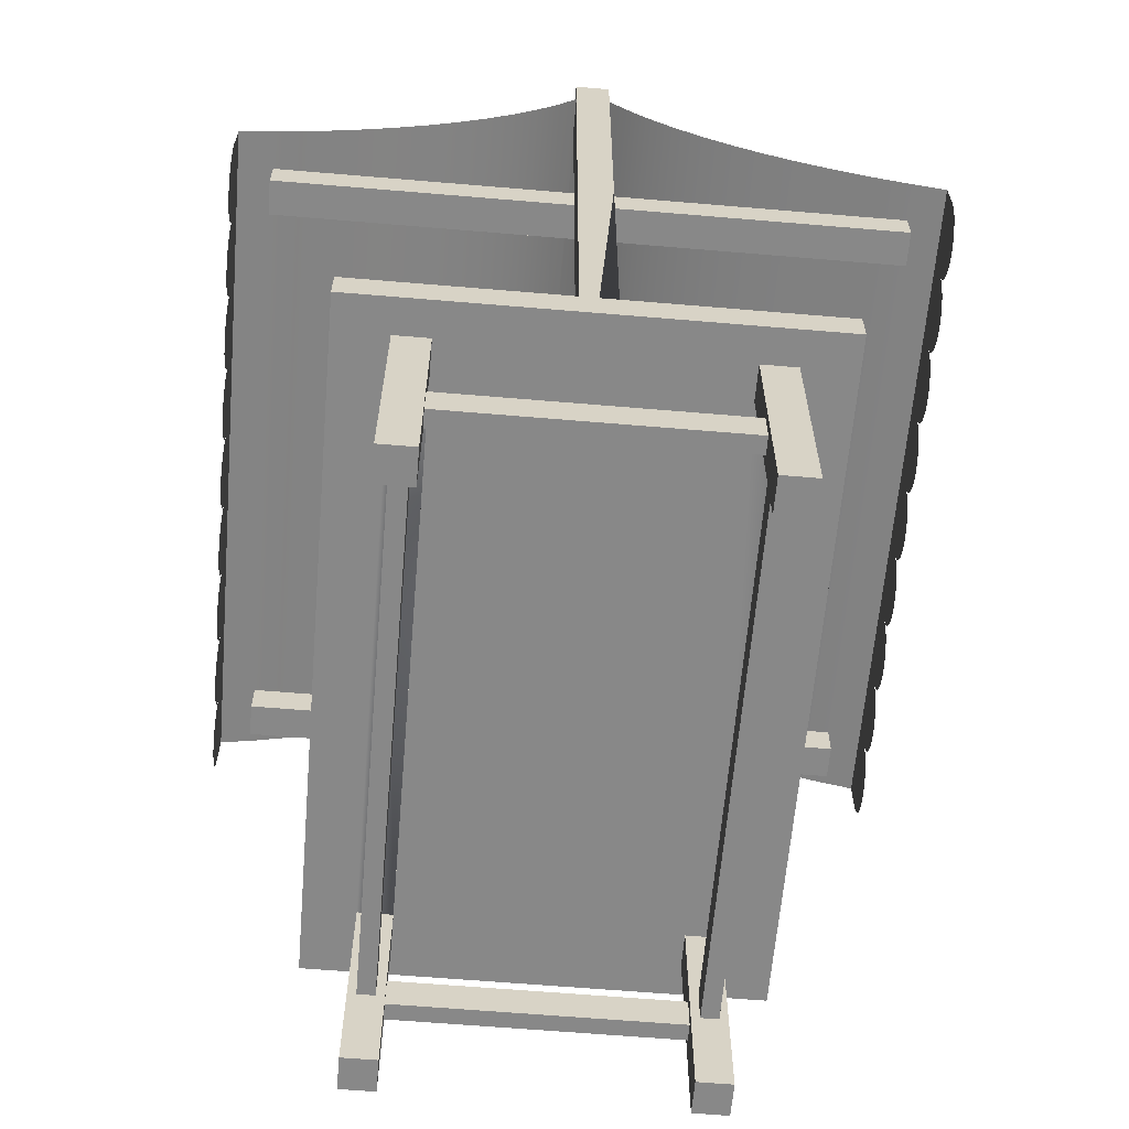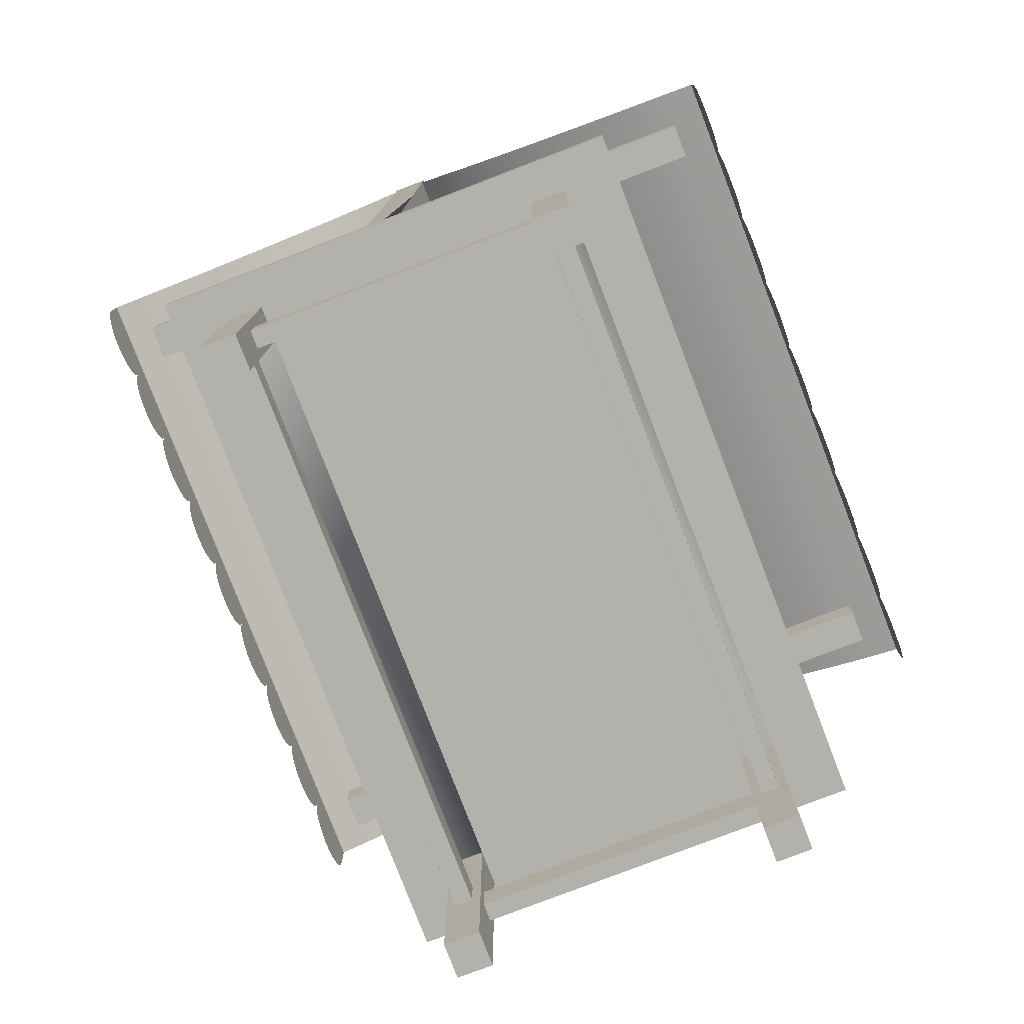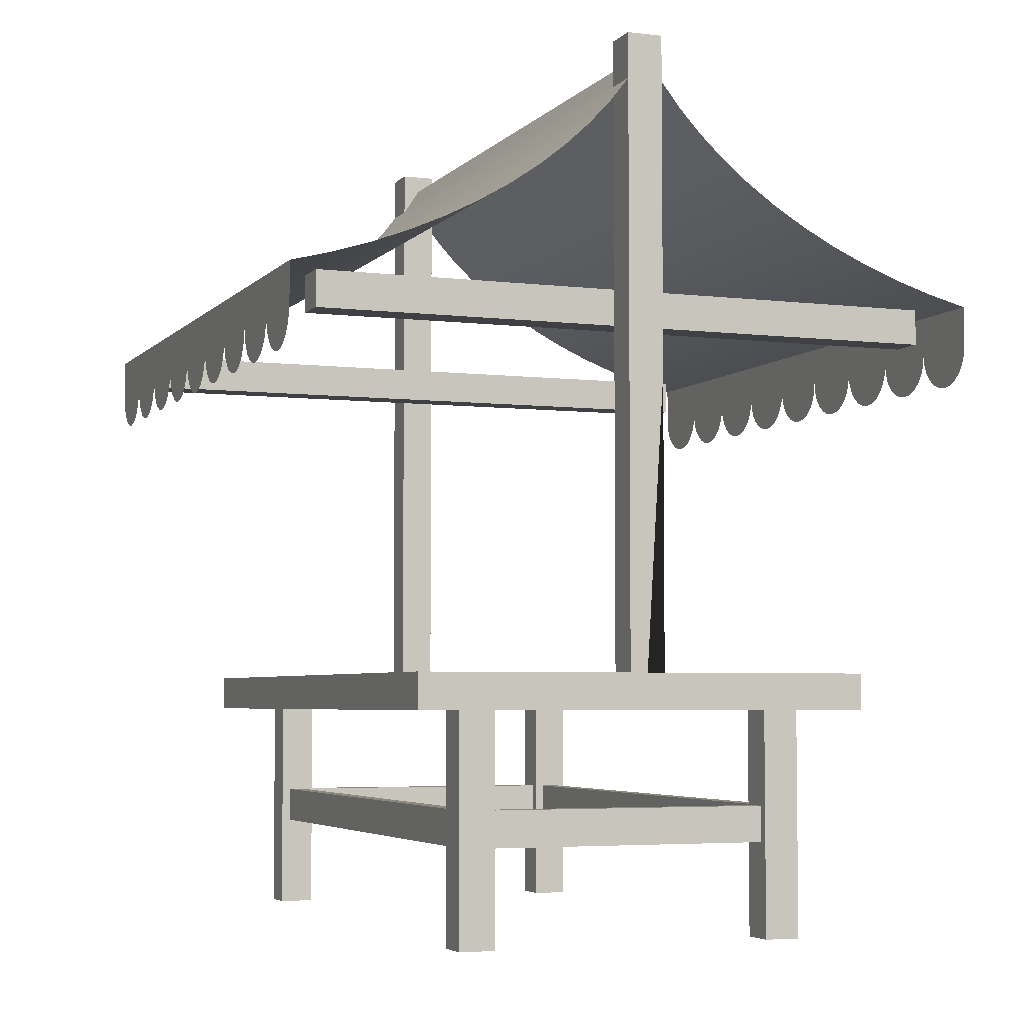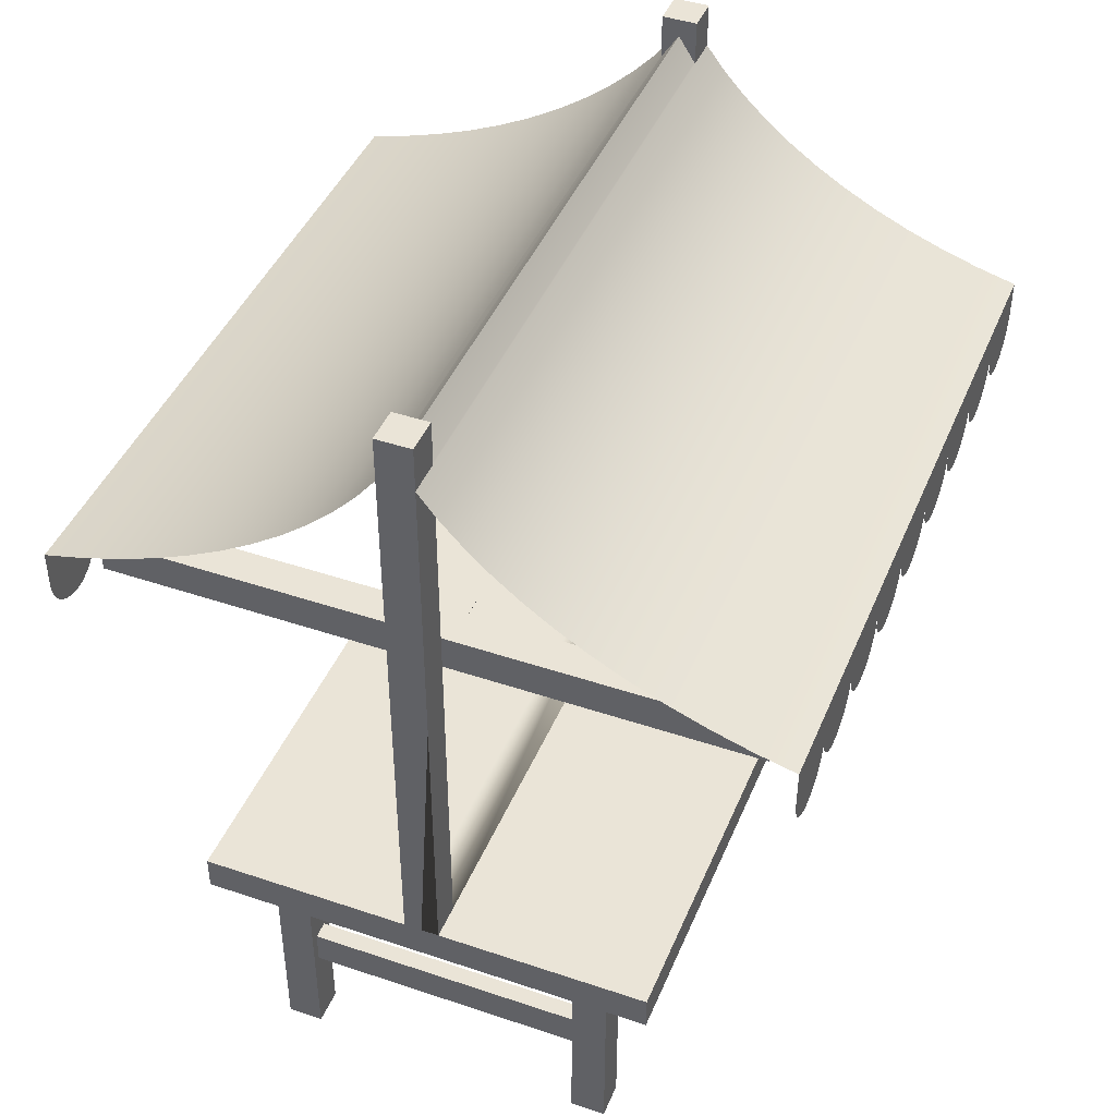
<metadata>
{"format":"obj","ext":"obj","renderer":"f3d","projection":"perspective","resolution":1024,"background":"white","views":[{"elev":-62.7,"azim":-4.9,"up":"+Y"},{"elev":-79.0,"azim":21.0,"up":"+Y"},{"elev":-4.6,"azim":-21.3,"up":"+Y"},{"elev":43.6,"azim":21.7,"up":"+Y"}]}
</metadata>
<code>
o stallGreen
v 2 2.524 3.6
v 2 -0 3.2
v 2 2.524 3.2
v 2 -0 3.6
v 2.6 2.924 4
v 2.6 2.524 -4
v 2.6 2.924 -4
v 2.6 2.524 4
v 1.6 -0 3.6
v 1.6 -0 3.2
v 1.6 -0 3.28
v -1.6 2.524 3.6
v -2 -0 3.6
v -1.6 -0 3.6
v -2 2.524 3.6
v 1.6 0 -3.6
v 2 2.524 -3.6
v 2 0 -3.6
v 1.6 2.524 -3.6
v -2.6 2.524 4
v 1.6 2.524 3.6
v 1.6 2.524 3.2
v 1.6 2.524 -3.2
v -2 2.524 3.2
v -2 2.524 -3.2
v -2 2.524 -3.6
v -2.6 2.524 -4
v 2 2.524 -3.2
v -1.6 2.524 -3.6
v -1.6 2.524 3.28
v -1.6 2.524 3.2
v -1.6 2.524 -3.2
v -1.6 2.524 -3.28
v -0.2 2.924 4
v -2.6 2.924 4
v 0.2 2.924 4
v 0.2 9.387 4
v -0.2 9.387 4
v 0.2 9.896 4
v -0.2 9.896 4
v 1.6 1.062 3.3
v 1.6 1.062 3.5
v 1.6 1.462 3.5
v 1.6 1.462 3.3
v -1.9 1.062 3.2
v -2 -0 3.2
v -1.9 1.462 3.2
v -1.7 1.462 3.2
v -1.7 1.062 3.2
v -1.6 -0 3.2
v -2 0 -3.2
v -1.6 0 -3.6
v -1.6 0 -3.2
v -2 0 -3.6
v -1.7 1.062 -3.2
v -1.7 1.462 -3.2
v 1.7 1.062 3.2
v 1.7 1.462 3.2
v 1.9 1.462 3.2
v 1.9 1.062 3.2
v -1.6 1.462 -3.5
v -1.6 1.462 -3.3
v -1.6 1.062 -3.3
v -1.6 1.062 -3.5
v -1.9 1.462 -3.2
v -1.9 1.062 -3.2
v -2.6 2.924 -4
v 1.9 1.062 -3.2
v 1.9 1.462 -3.2
v 1.6 0 -3.2
v 2 0 -3.2
v 1.6 0 -3.28
v 1.7 1.462 -3.2
v 1.7 1.062 -3.2
v -0.2 2.924 -4
v 0.2 2.924 -4
v 0.2 9.387 -4
v -0.2 9.387 -4
v -0.2 9.896 -4
v 0.2 9.896 -4
v -1.6 1.462 3.3
v -1.6 1.462 3.5
v -1.6 1.062 3.5
v -1.6 1.062 3.3
v 1.6 1.062 -3.5
v 1.6 1.062 -3.3
v 1.6 1.462 -3.3
v 1.6 1.462 -3.5
v 0.2 7.12 3.6
v 0.2 9.387 3.6
v 0.2 6.72 3.6
v 0.2 2.924 3.6
v 0.2 9.896 3.6
v -0.2 2.924 -3.6
v -0.2 9.387 -3.6
v -0.2 6.72 -3.6
v -0.2 7.12 -3.6
v -0.2 9.896 -3.6
v -3.6 6.72 -3.2
v 3.6 6.72 -3.6
v 3.6 6.72 -3.2
v 0.2 6.72 -3.6
v -3.6 6.72 -3.6
v 0.2 9.387 -3.6
v 0.2 7.12 -3.6
v 0.1902 9.4 -3.6
v -0.1902 9.4 -3.6
v 0 9.693 -3.6
v 0.2 9.896 -3.6
v 0.2 2.924 -3.6
v -0.2 6.72 3.6
v -0.2 2.924 3.6
v -0.2 7.12 3.6
v -0.2 9.387 3.6
v -0.2 9.896 3.6
v 3.6 6.72 3.2
v 3.6 6.72 3.6
v -3.6 6.72 3.2
v -3.6 6.72 3.6
v -3.6 7.12 3.2
v 3.6 7.12 3.6
v 3.6 7.12 3.2
v -3.6 7.12 3.6
v -0.1902 9.4 3.6
v 0.1902 9.4 3.6
v 0 9.693 3.6
v 3.6 7.12 -3.2
v -3.6 7.12 -3.2
v 3.6 7.12 -3.6
v -3.6 7.12 -3.6
v 2.709 7.529 -4
v 3.125 7.372 4
v 3.125 7.372 -4
v 2.709 7.529 4
v 3.556 7.235 4
v 3.556 7.235 -4
v -1.579 8.113 -4
v -1.248 8.342 4
v -1.248 8.342 -4
v -1.579 8.113 4
v -0.662 8.846 4
v -0.4112 9.117 -4
v -0.662 8.846 -4
v -0.4112 9.117 4
v -4 7.12 -4
v -3.556 7.235 4
v -3.556 7.235 -4
v -4 7.12 4
v -0.9413 8.587 4
v -0.9413 8.587 -4
v 0.4112 9.117 4
v 0.4112 9.117 -4
v -1.935 7.9 -4
v -1.935 7.9 4
v 0.9413 8.587 -4
v 1.248 8.342 4
v 1.248 8.342 -4
v 0.9413 8.587 4
v -2.312 7.705 -4
v -2.312 7.705 4
v -3.125 7.372 4
v -3.125 7.372 -4
v 1.579 8.113 -4
v 1.935 7.9 4
v 1.935 7.9 -4
v 1.579 8.113 4
v 0.662 8.846 -4
v 0.662 8.846 4
v 4 7.12 4
v 4 7.12 -4
v -2.709 7.529 -4
v -2.709 7.529 4
v 2.312 7.705 4
v 2.312 7.705 -4
v -4 6.566 -3.985
v -4 6.9 -4
v -4 6.68 -4
v -4 6.68 -3.111
v -4 6.46 -3.94
v -4 6.369 -3.87
v -4 6.299 -3.778
v -4 6.255 -3.671
v -4 6.24 -3.556
v -4 6.255 -3.441
v -4 6.299 -3.333
v -4 6.369 -3.241
v -4 6.46 -3.171
v -4 6.566 -3.126
v -4 6.68 -2.222
v -4 6.566 -3.096
v -4 6.46 -3.052
v -4 6.369 -2.981
v -4 6.299 -2.889
v -4 6.255 -2.782
v -4 6.24 -2.667
v -4 6.255 -2.552
v -4 6.299 -2.444
v -4 6.369 -2.352
v -4 6.46 -2.282
v -4 6.566 -2.237
v -4 6.68 -1.333
v -4 6.566 -2.207
v -4 6.46 -2.163
v -4 6.369 -2.092
v -4 6.299 -2
v -4 6.255 -1.893
v -4 6.24 -1.778
v -4 6.255 -1.663
v -4 6.299 -1.556
v -4 6.369 -1.464
v -4 6.46 -1.393
v -4 6.566 -1.348
v -4 6.68 -0.4444
v -4 6.566 -1.318
v -4 6.46 -1.274
v -4 6.369 -1.203
v -4 6.299 -1.111
v -4 6.255 -1.004
v -4 6.24 -0.8889
v -4 6.255 -0.7739
v -4 6.299 -0.6667
v -4 6.369 -0.5746
v -4 6.46 -0.504
v -4 6.566 -0.4596
v -4 6.68 0.4444
v -4 6.566 -0.4293
v -4 6.46 -0.3849
v -4 6.369 -0.3143
v -4 6.299 -0.2222
v -4 6.255 -0.115
v -4 6.24 0
v -4 6.255 0.115
v -4 6.299 0.2222
v -4 6.369 0.3143
v -4 6.46 0.3849
v -4 6.566 0.4293
v -4 6.566 0.4596
v -4 6.68 1.333
v -4 6.46 0.504
v -4 6.369 0.5746
v -4 6.299 0.6667
v -4 6.255 0.7739
v -4 6.24 0.8889
v -4 6.255 1.004
v -4 6.299 1.111
v -4 6.369 1.203
v -4 6.46 1.274
v -4 6.566 1.318
v -4 6.566 1.348
v -4 6.68 2.222
v -4 6.46 1.393
v -4 6.369 1.464
v -4 6.299 1.556
v -4 6.255 1.663
v -4 6.24 1.778
v -4 6.255 1.893
v -4 6.299 2
v -4 6.369 2.092
v -4 6.46 2.163
v -4 6.566 2.207
v -4 6.566 2.237
v -4 6.46 2.282
v -4 6.369 2.352
v -4 6.68 3.111
v -4 6.299 2.444
v -4 6.255 2.552
v -4 6.24 2.667
v -4 6.255 2.782
v -4 6.299 2.889
v -4 6.369 2.981
v -4 6.46 3.052
v -4 6.566 3.096
v -4 6.566 3.126
v -4 6.46 3.171
v -4 6.369 3.241
v -4 6.299 3.333
v -4 6.255 3.441
v -4 6.24 3.556
v -4 6.255 3.671
v -4 6.299 3.778
v -4 6.369 3.87
v -4 6.46 3.94
v -4 6.566 3.985
v -4 6.68 4
v 4 6.68 -4
v 4 6.68 -3.111
v 4 6.566 -3.985
v 4 6.46 -3.94
v 4 6.369 -3.87
v 4 6.299 -3.778
v 4 6.255 -3.671
v 4 6.24 -3.556
v 4 6.255 -3.441
v 4 6.299 -3.333
v 4 6.369 -3.241
v 4 6.46 -3.171
v 4 6.566 -3.126
v 4 6.68 -2.222
v 4 6.566 -3.096
v 4 6.46 -3.052
v 4 6.369 -2.981
v 4 6.299 -2.889
v 4 6.255 -2.782
v 4 6.24 -2.667
v 4 6.255 -2.552
v 4 6.299 -2.444
v 4 6.369 -2.352
v 4 6.46 -2.282
v 4 6.566 -2.237
v 4 6.68 -1.333
v 4 6.566 -2.207
v 4 6.46 -2.163
v 4 6.369 -2.092
v 4 6.299 -2
v 4 6.255 -1.893
v 4 6.24 -1.778
v 4 6.255 -1.663
v 4 6.299 -1.556
v 4 6.369 -1.464
v 4 6.46 -1.393
v 4 6.566 -1.348
v 4 6.68 -0.4444
v 4 6.566 -1.318
v 4 6.46 -1.274
v 4 6.369 -1.203
v 4 6.299 -1.111
v 4 6.255 -1.004
v 4 6.24 -0.8889
v 4 6.255 -0.7739
v 4 6.299 -0.6667
v 4 6.369 -0.5746
v 4 6.46 -0.504
v 4 6.566 -0.4596
v 4 6.68 0.4444
v 4 6.566 -0.4293
v 4 6.46 -0.3849
v 4 6.369 -0.3143
v 4 6.299 -0.2222
v 4 6.255 -0.115
v 4 6.24 0
v 4 6.255 0.115
v 4 6.299 0.2222
v 4 6.369 0.3143
v 4 6.46 0.3849
v 4 6.566 0.4293
v 4 6.566 0.4596
v 4 6.68 1.333
v 4 6.46 0.504
v 4 6.369 0.5746
v 4 6.299 0.6667
v 4 6.255 0.7739
v 4 6.24 0.8889
v 4 6.255 1.004
v 4 6.299 1.111
v 4 6.369 1.203
v 4 6.46 1.274
v 4 6.566 1.318
v 4 6.566 1.348
v 4 6.68 2.222
v 4 6.46 1.393
v 4 6.369 1.464
v 4 6.299 1.556
v 4 6.255 1.663
v 4 6.24 1.778
v 4 6.255 1.893
v 4 6.299 2
v 4 6.369 2.092
v 4 6.46 2.163
v 4 6.566 2.207
v 4 6.566 2.237
v 4 6.46 2.282
v 4 6.369 2.352
v 4 6.68 3.111
v 4 6.299 2.444
v 4 6.255 2.552
v 4 6.24 2.667
v 4 6.255 2.782
v 4 6.299 2.889
v 4 6.369 2.981
v 4 6.46 3.052
v 4 6.566 3.096
v 4 6.566 3.126
v 4 6.46 3.171
v 4 6.369 3.241
v 4 6.299 3.333
v 4 6.255 3.441
v 4 6.24 3.556
v 4 6.255 3.671
v 4 6.299 3.778
v 4 6.369 3.87
v 4 6.46 3.94
v 4 6.566 3.985
v 4 6.68 4
f 1 2 3
f 2 1 4
f 5 6 7
f 6 5 8
f 9 2 4
f 2 9 10
f 10 9 11
f 12 13 14
f 13 12 15
f 16 17 18
f 17 16 19
f 8 1 6
f 1 8 20
f 1 20 21
f 21 20 22
f 22 20 12
f 22 12 23
f 23 12 19
f 12 20 15
f 15 20 24
f 24 20 25
f 25 20 26
f 17 6 1
f 6 17 27
f 27 17 19
f 27 26 20
f 17 1 3
f 17 3 28
f 22 28 3
f 28 22 23
f 27 19 29
f 29 19 12
f 27 29 26
f 29 12 30
f 29 30 31
f 29 31 32
f 24 32 31
f 32 24 25
f 29 32 33
f 5 20 8
f 20 5 34
f 20 34 35
f 34 5 36
f 37 34 36
f 34 37 38
f 38 37 39
f 38 39 40
f 9 41 11
f 41 9 42
f 42 9 43
f 44 11 41
f 22 11 44
f 11 22 10
f 22 44 21
f 21 44 43
f 21 43 9
f 24 45 46
f 45 24 47
f 47 24 48
f 49 46 45
f 49 50 46
f 50 49 31
f 31 49 48
f 31 48 24
f 51 52 53
f 52 51 54
f 48 55 56
f 55 48 49
f 51 26 54
f 26 51 25
f 1 9 4
f 9 1 21
f 22 57 10
f 57 22 58
f 58 22 59
f 60 10 57
f 60 2 10
f 2 60 3
f 3 60 59
f 3 59 22
f 13 50 14
f 50 13 46
f 29 61 52
f 61 29 33
f 61 33 62
f 62 33 63
f 64 52 61
f 52 64 53
f 53 64 63
f 53 63 33
f 53 33 32
f 65 48 56
f 48 65 47
f 53 55 51
f 55 53 32
f 55 32 56
f 56 32 65
f 66 51 55
f 51 66 25
f 25 66 65
f 25 65 32
f 20 67 27
f 67 20 35
f 59 68 69
f 68 59 60
f 70 18 71
f 18 70 16
f 16 70 72
f 71 68 70
f 68 71 28
f 68 28 69
f 69 28 73
f 74 70 68
f 70 74 23
f 23 74 73
f 23 73 28
f 54 29 52
f 29 54 26
f 27 7 6
f 7 27 75
f 75 27 67
f 7 75 76
f 75 77 76
f 77 75 78
f 77 78 79
f 77 79 80
f 12 81 30
f 81 12 82
f 82 12 83
f 84 30 81
f 50 30 84
f 30 50 31
f 50 84 14
f 14 84 83
f 14 83 12
f 57 68 60
f 68 57 74
f 74 58 73
f 58 74 57
f 16 85 19
f 85 16 72
f 85 72 86
f 86 72 87
f 88 19 85
f 19 88 23
f 23 88 87
f 23 87 72
f 23 72 70
f 28 18 17
f 18 28 71
f 73 59 69
f 59 73 58
f 66 47 65
f 47 66 45
f 45 55 49
f 55 45 66
f 13 24 46
f 24 13 15
f 87 63 86
f 63 87 62
f 64 88 85
f 88 64 61
f 88 62 87
f 62 88 61
f 63 85 86
f 85 63 64
f 44 82 43
f 82 44 81
f 84 44 41
f 44 84 81
f 83 41 42
f 41 83 84
f 43 83 42
f 83 43 82
f 37 89 90
f 89 37 91
f 91 37 92
f 92 37 36
f 90 39 37
f 39 90 93
f 94 78 75
f 78 94 95
f 95 94 96
f 95 96 97
f 95 79 78
f 79 95 98
f 99 100 101
f 100 99 102
f 102 99 96
f 96 99 103
f 104 97 105
f 97 104 95
f 95 104 106
f 95 106 107
f 107 106 108
f 109 106 104
f 106 109 108
f 107 98 95
f 98 107 108
f 98 108 109
f 104 76 77
f 76 104 110
f 110 104 105
f 110 105 102
f 77 109 104
f 109 77 80
f 34 111 112
f 111 34 113
f 113 34 114
f 114 34 38
f 38 115 114
f 115 38 40
f 91 116 117
f 116 91 118
f 118 91 111
f 118 111 119
f 120 121 122
f 121 120 89
f 89 120 113
f 113 120 123
f 113 90 89
f 90 113 114
f 90 114 124
f 90 124 125
f 125 124 126
f 115 124 114
f 124 115 126
f 125 93 90
f 93 125 126
f 93 126 115
f 121 91 117
f 91 121 89
f 118 122 116
f 122 118 120
f 127 99 101
f 99 127 128
f 113 119 111
f 119 113 123
f 115 39 93
f 39 115 40
f 79 109 80
f 109 79 98
f 102 94 110
f 94 102 96
f 102 129 100
f 129 102 105
f 111 92 112
f 92 111 91
f 103 97 96
f 97 103 130
f 105 127 129
f 127 105 128
f 128 105 97
f 128 97 130
f 67 94 75
f 94 67 112
f 112 67 34
f 34 67 35
f 92 94 112
f 94 92 110
f 36 110 92
f 36 76 110
f 5 76 36
f 76 5 7
f 99 130 103
f 130 99 128
f 119 120 118
f 120 119 123
f 121 116 122
f 116 121 117
f 127 100 129
f 100 127 101
f 131 132 133
f 132 131 134
f 133 135 136
f 135 133 132
f 137 138 139
f 138 137 140
f 141 142 143
f 142 141 144
f 145 146 147
f 146 145 148
f 144 78 142
f 78 144 95
f 95 144 107
f 107 144 114
f 114 144 38
f 124 107 114
f 124 108 107
f 108 124 126
f 126 106 108
f 106 126 125
f 139 149 150
f 149 139 138
f 125 104 106
f 90 104 125
f 151 104 90
f 152 104 151
f 104 152 77
f 151 90 37
f 153 140 137
f 140 153 154
f 155 156 157
f 156 155 158
f 159 154 153
f 154 159 160
f 147 161 162
f 161 147 146
f 163 164 165
f 164 163 166
f 151 167 152
f 167 151 168
f 136 169 170
f 169 136 135
f 171 160 159
f 160 171 172
f 162 172 171
f 172 162 161
f 167 158 155
f 158 167 168
f 165 173 174
f 173 165 164
f 150 141 143
f 141 150 149
f 157 166 163
f 166 157 156
f 174 134 131
f 134 174 173
f 175 176 177
f 176 175 145
f 145 175 178
f 145 178 148
f 178 175 179
f 178 179 180
f 178 180 181
f 178 181 182
f 178 182 183
f 178 183 184
f 178 184 185
f 178 185 186
f 178 186 187
f 178 187 188
f 148 178 189
f 189 178 190
f 189 190 191
f 189 191 192
f 189 192 193
f 189 193 194
f 189 194 195
f 189 195 196
f 189 196 197
f 189 197 198
f 189 198 199
f 189 199 200
f 148 189 201
f 201 189 202
f 201 202 203
f 201 203 204
f 201 204 205
f 201 205 206
f 201 206 207
f 201 207 208
f 201 208 209
f 201 209 210
f 201 210 211
f 201 211 212
f 148 201 213
f 213 201 214
f 213 214 215
f 213 215 216
f 213 216 217
f 213 217 218
f 213 218 219
f 213 219 220
f 213 220 221
f 213 221 222
f 213 222 223
f 213 223 224
f 148 213 225
f 225 213 226
f 225 226 227
f 225 227 228
f 225 228 229
f 225 229 230
f 225 230 231
f 225 231 232
f 225 232 233
f 225 233 234
f 225 234 235
f 225 235 236
f 148 225 237
f 148 237 238
f 238 237 239
f 238 239 240
f 238 240 241
f 238 241 242
f 238 242 243
f 238 243 244
f 238 244 245
f 238 245 246
f 238 246 247
f 238 247 248
f 148 238 249
f 148 249 250
f 250 249 251
f 250 251 252
f 250 252 253
f 250 253 254
f 250 254 255
f 250 255 256
f 250 256 257
f 250 257 258
f 250 258 259
f 250 259 260
f 148 250 261
f 148 261 262
f 148 262 263
f 148 263 264
f 264 263 265
f 264 265 266
f 264 266 267
f 264 267 268
f 264 268 269
f 264 269 270
f 264 270 271
f 264 271 272
f 148 264 273
f 148 273 274
f 148 274 275
f 148 275 276
f 148 276 277
f 148 277 278
f 148 278 279
f 148 279 280
f 148 280 281
f 148 281 282
f 148 282 283
f 148 283 284
f 169 285 170
f 285 169 286
f 285 286 287
f 287 286 288
f 288 286 289
f 289 286 290
f 290 286 291
f 291 286 292
f 292 286 293
f 293 286 294
f 294 286 295
f 295 286 296
f 296 286 297
f 286 169 298
f 286 298 299
f 299 298 300
f 300 298 301
f 301 298 302
f 302 298 303
f 303 298 304
f 304 298 305
f 305 298 306
f 306 298 307
f 307 298 308
f 308 298 309
f 298 169 310
f 298 310 311
f 311 310 312
f 312 310 313
f 313 310 314
f 314 310 315
f 315 310 316
f 316 310 317
f 317 310 318
f 318 310 319
f 319 310 320
f 320 310 321
f 310 169 322
f 310 322 323
f 323 322 324
f 324 322 325
f 325 322 326
f 326 322 327
f 327 322 328
f 328 322 329
f 329 322 330
f 330 322 331
f 331 322 332
f 332 322 333
f 322 169 334
f 322 334 335
f 335 334 336
f 336 334 337
f 337 334 338
f 338 334 339
f 339 334 340
f 340 334 341
f 341 334 342
f 342 334 343
f 343 334 344
f 344 334 345
f 334 169 346
f 346 169 347
f 346 347 348
f 348 347 349
f 349 347 350
f 350 347 351
f 351 347 352
f 352 347 353
f 353 347 354
f 354 347 355
f 355 347 356
f 356 347 357
f 347 169 358
f 358 169 359
f 358 359 360
f 360 359 361
f 361 359 362
f 362 359 363
f 363 359 364
f 364 359 365
f 365 359 366
f 366 359 367
f 367 359 368
f 368 359 369
f 359 169 370
f 370 169 371
f 371 169 372
f 372 169 373
f 372 373 374
f 374 373 375
f 375 373 376
f 376 373 377
f 377 373 378
f 378 373 379
f 379 373 380
f 380 373 381
f 373 169 382
f 382 169 383
f 383 169 384
f 384 169 385
f 385 169 386
f 386 169 387
f 387 169 388
f 388 169 389
f 389 169 390
f 390 169 391
f 391 169 392
f 392 169 393

</code>
